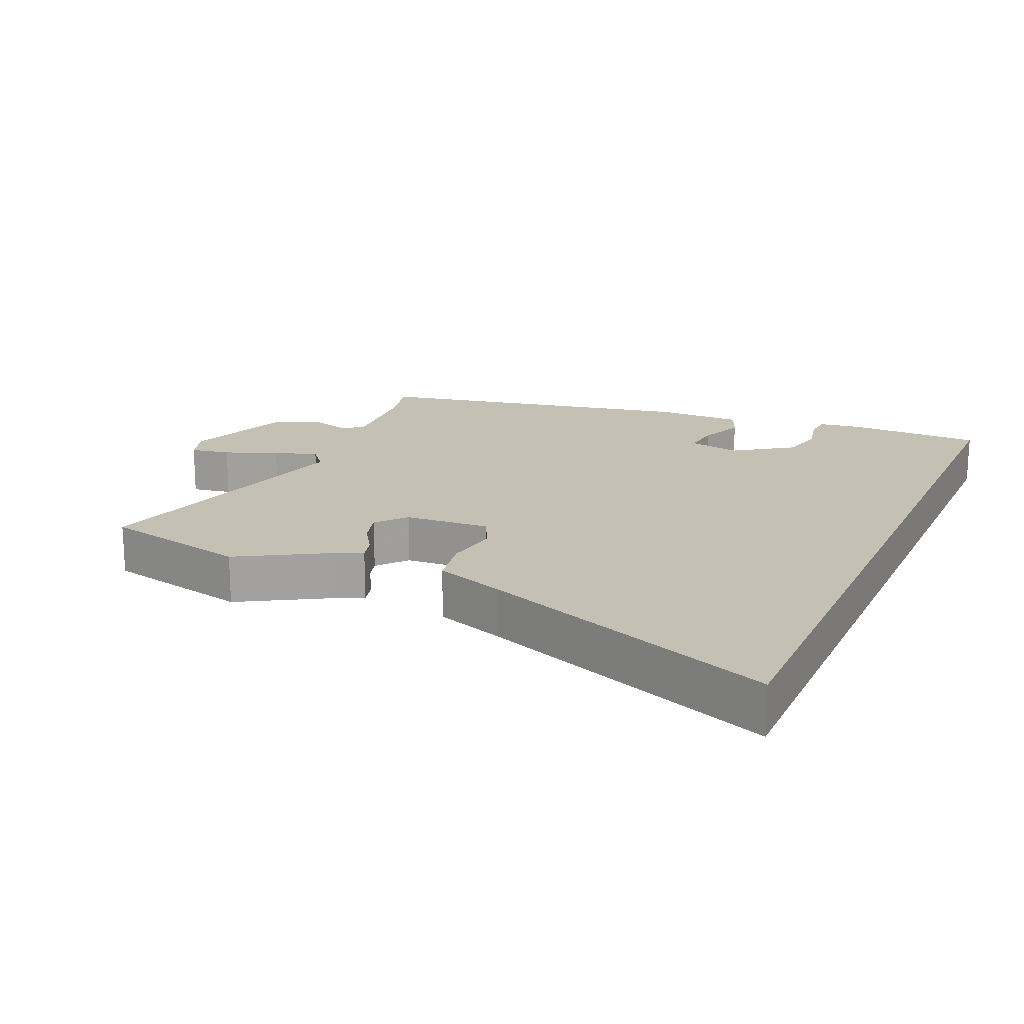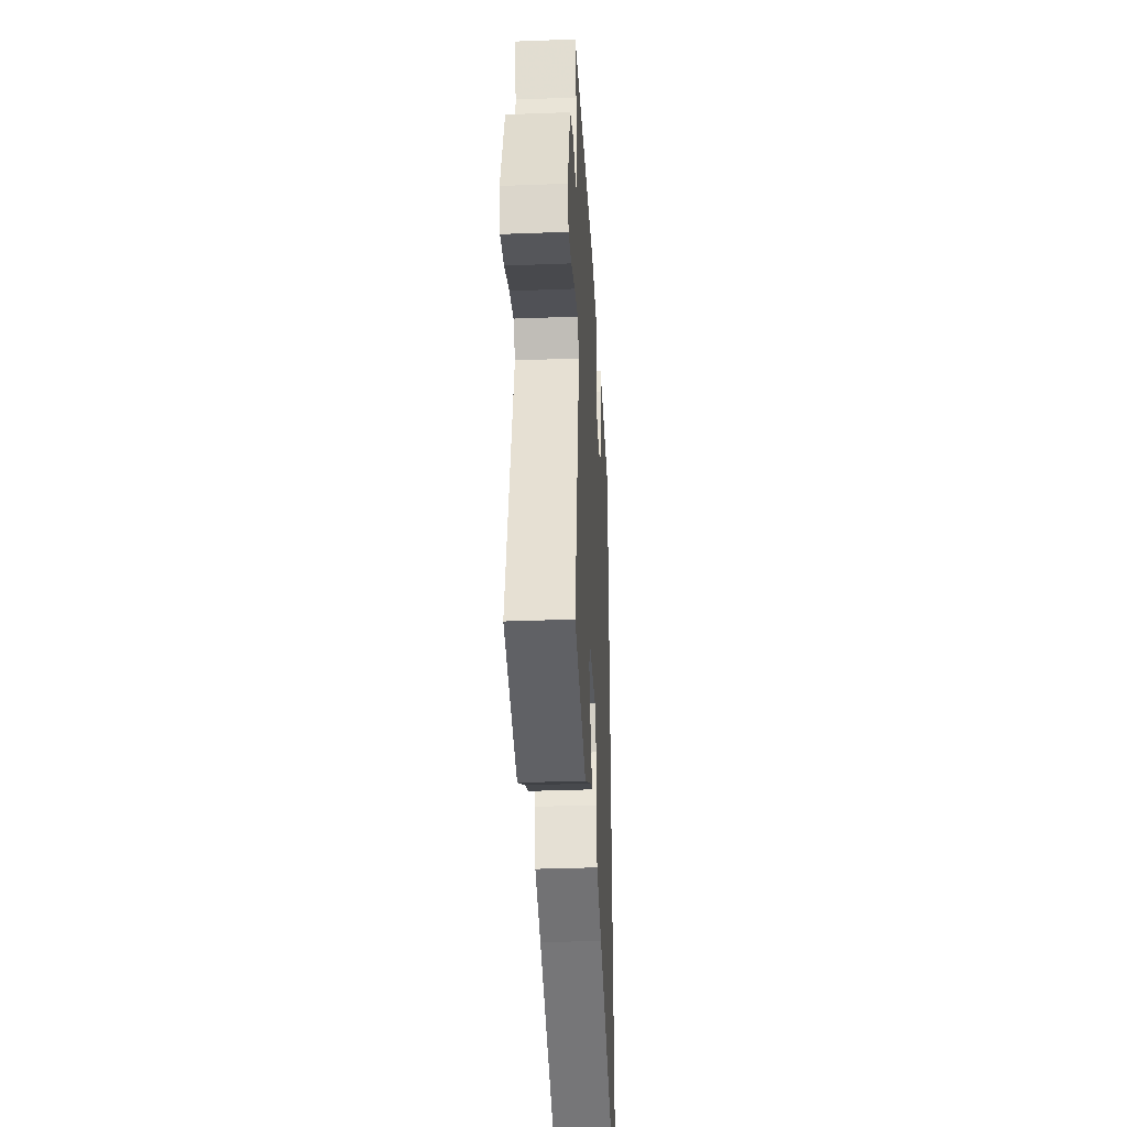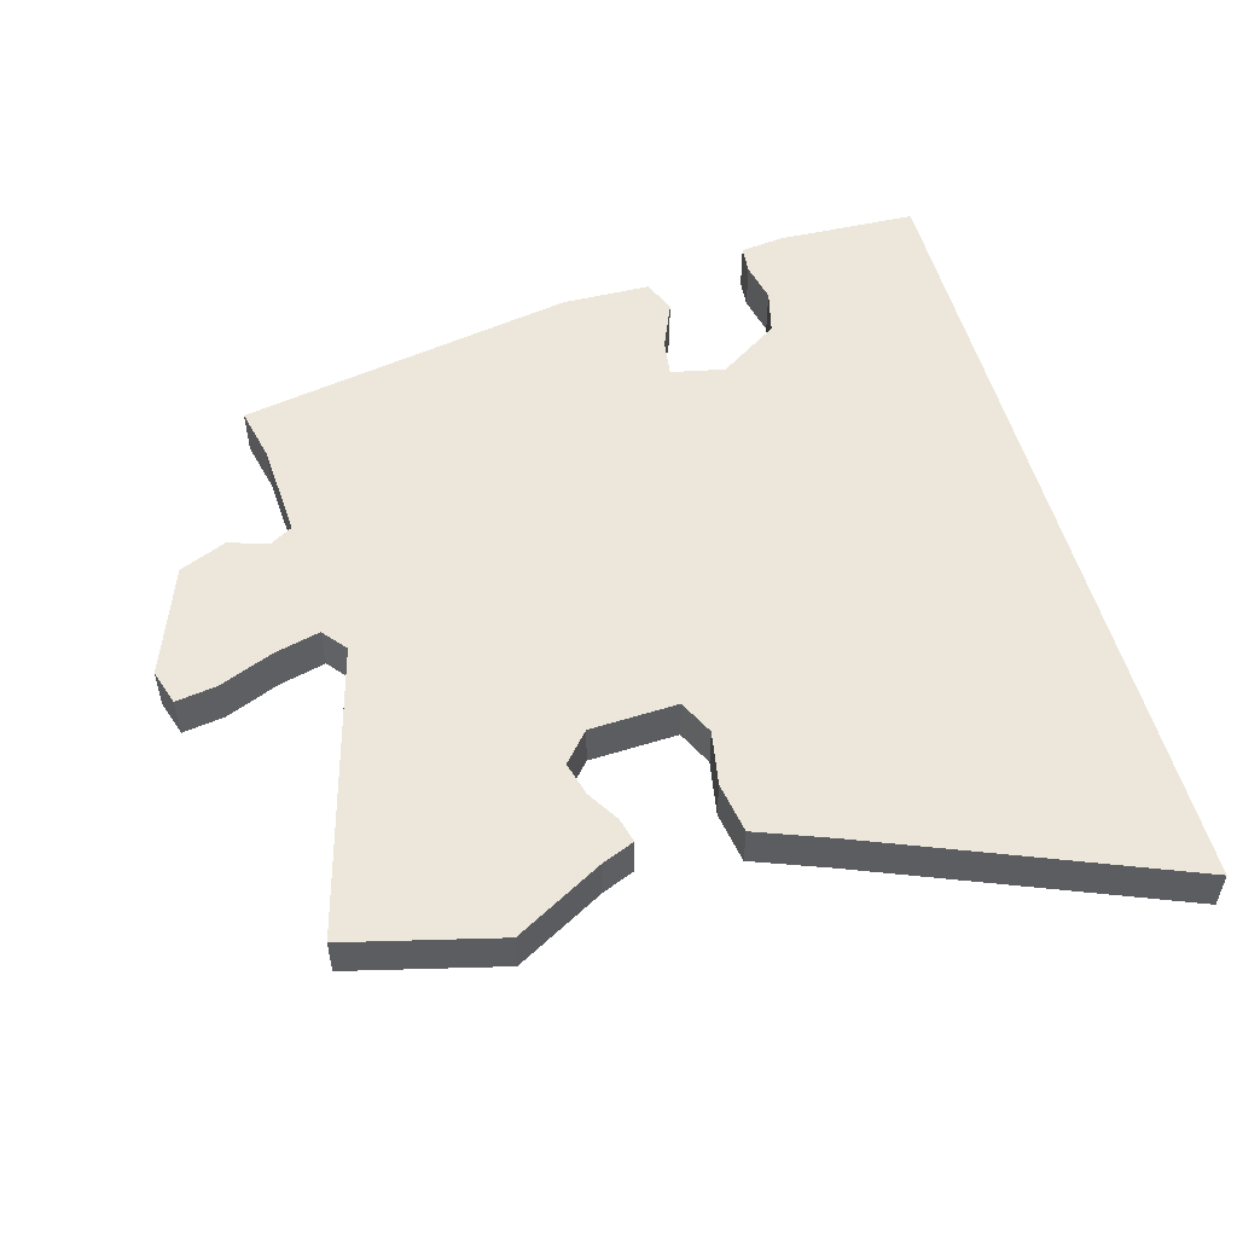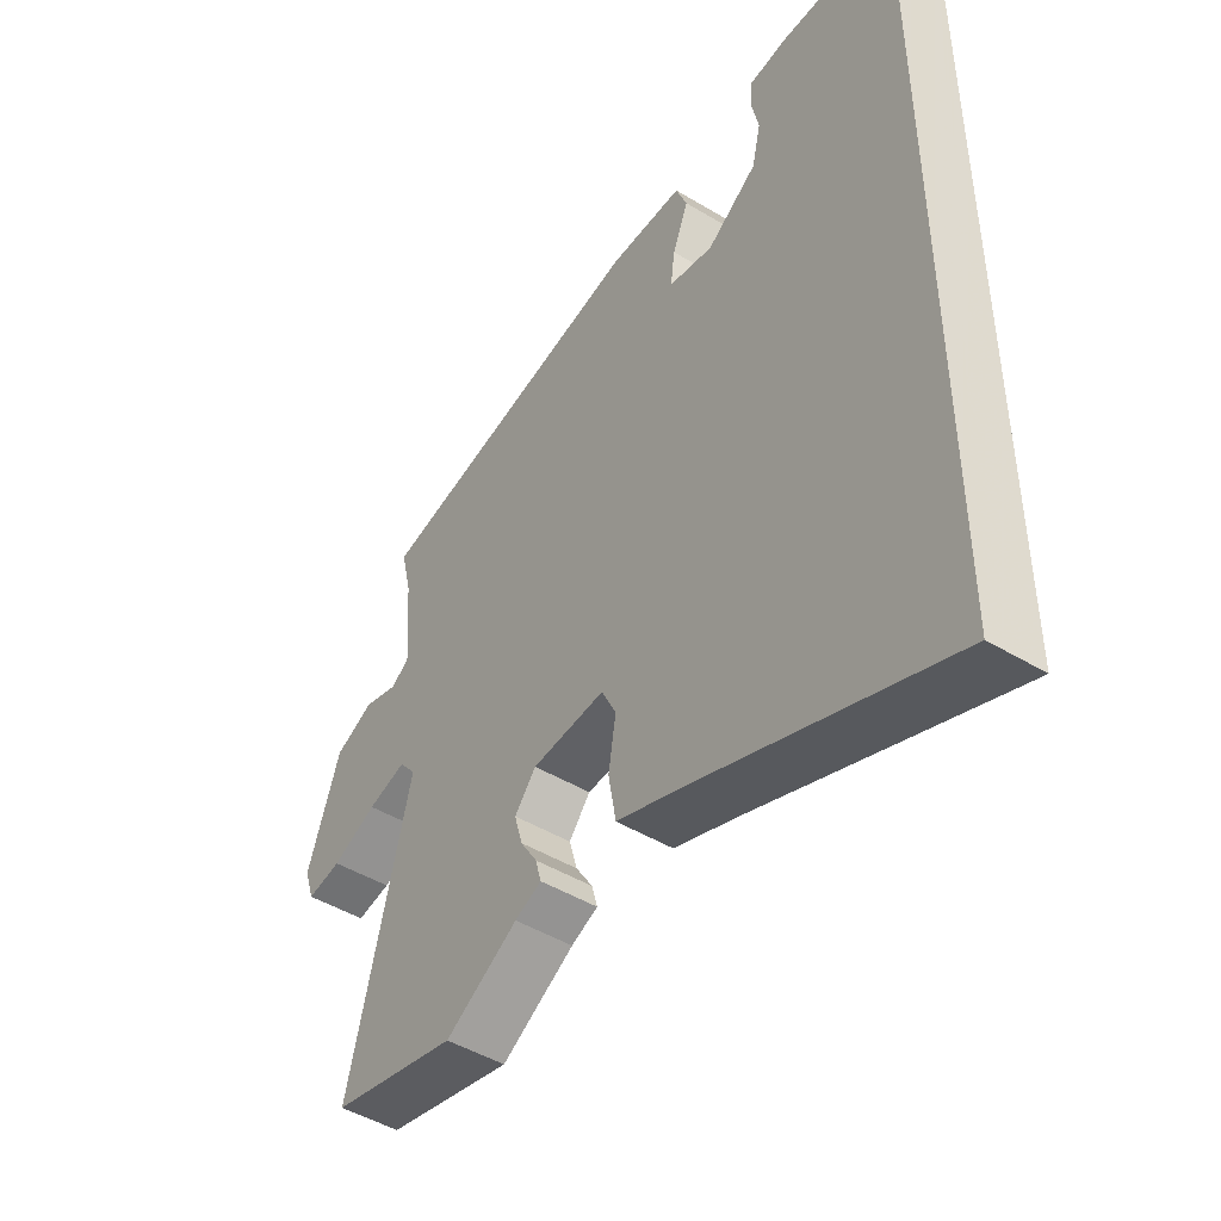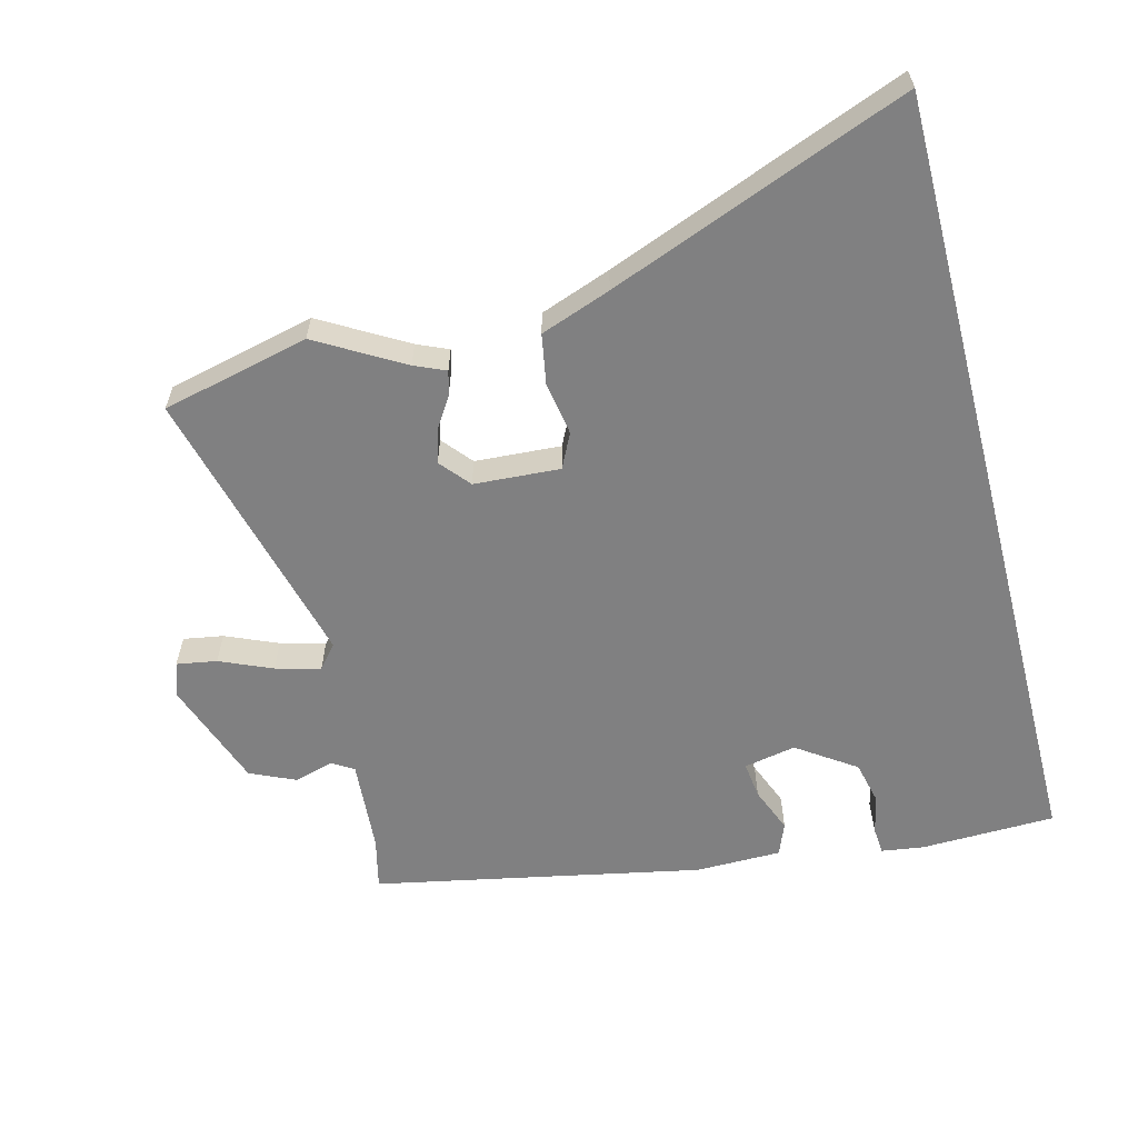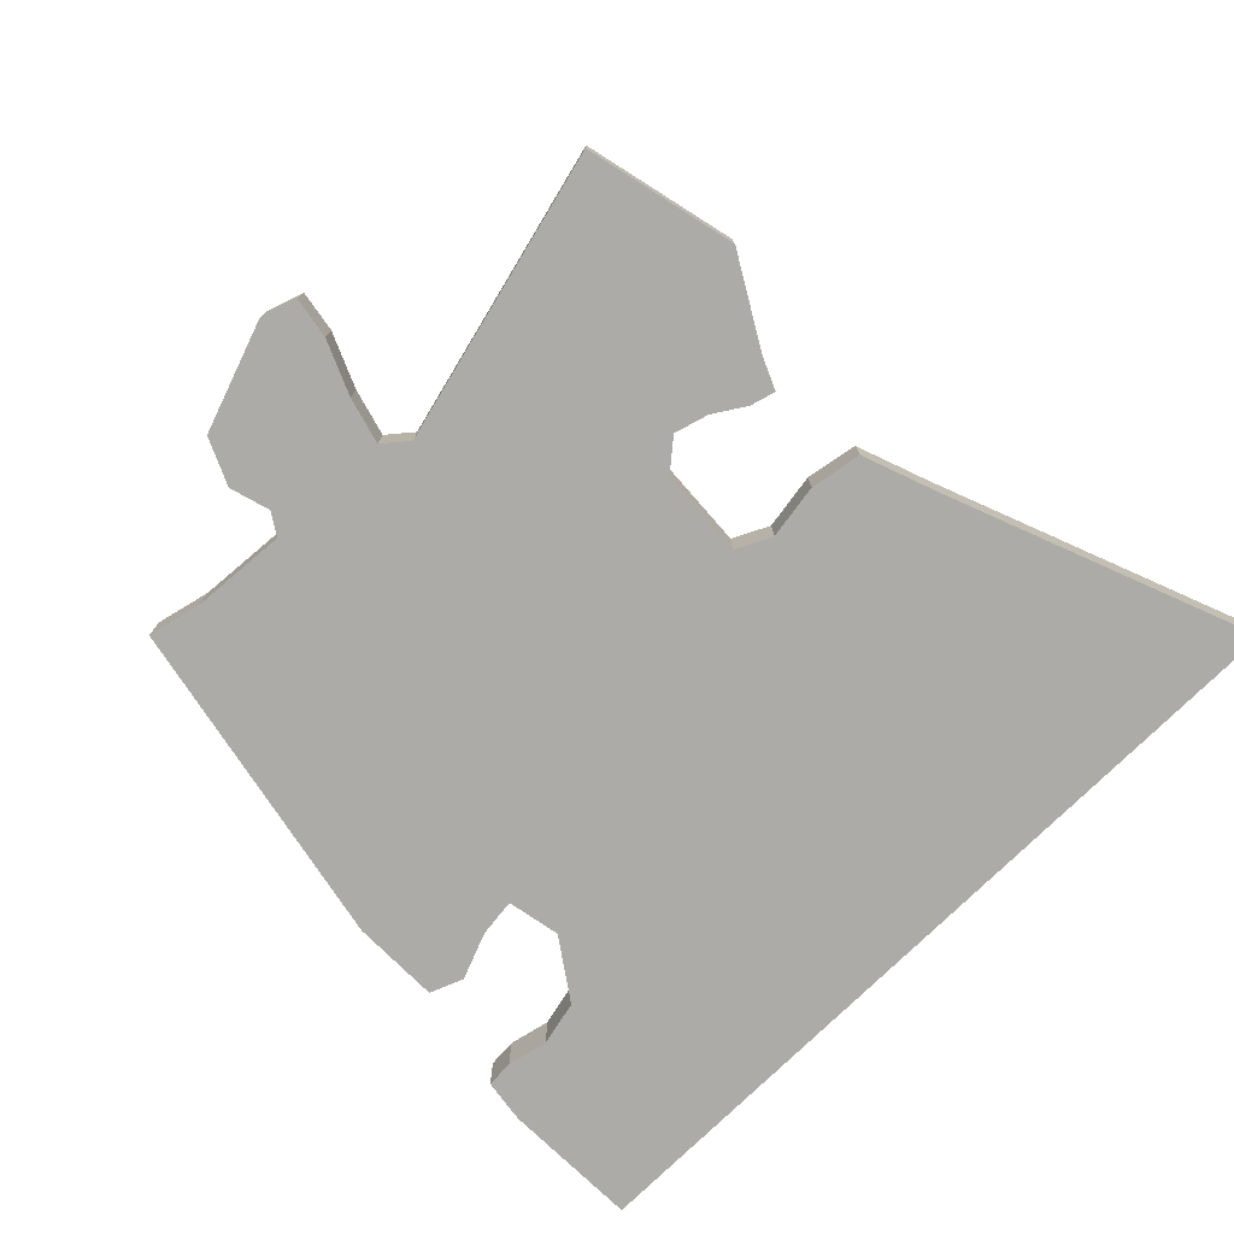
<metadata>
{"format":"obj","ext":"obj","renderer":"f3d","projection":"perspective","resolution":1024,"background":"white","views":[{"elev":18.2,"azim":-156.1,"up":"+Y"},{"elev":-35.7,"azim":92.9,"up":"+Z"},{"elev":53.1,"azim":165.1,"up":"+Y"},{"elev":-46.9,"azim":-124.4,"up":"+Z"},{"elev":-60.1,"azim":-165.5,"up":"+Y"},{"elev":-76.3,"azim":134.5,"up":"+Y"}]}
</metadata>
<code>
v 0.525 0.07 0.369
v 0.507 0.07 0.292
v 0.497 0.07 0.154
v 0.529 0.07 0.134
v 0.587 0.07 0.151
v 0.654 0.07 0.121
v 0.711 0.07 -0.038
v 0.694 0.07 -0.089
v 0.635 0.07 -0.079
v 0.558 0.07 -0.046
v 0.492 0.07 -0.028
v 0.463 0.07 -0.063
v 0.571 0.07 -0.483
v 0.353 0.07 -0.534
v 0.227 0.07 -0.461
v 0.181 0.07 -0.441
v 0.191 0.07 -0.405
v 0.22 0.07 -0.359
v 0.234 0.07 -0.31
v 0.197 0.07 -0.266
v 0.07 0.07 -0.258
v 0.045 0.07 -0.309
v 0.058 0.07 -0.388
v 0.045 0.07 -0.462
v -0.059 0.07 -0.5
v -0.5 0.07 -0.672
v -0.5 0.07 0.505
v -0.301 0.07 0.51
v -0.238 0.07 0.501
v -0.235 0.07 0.461
v -0.248 0.07 0.403
v -0.233 0.07 0.339
v -0.147 0.07 0.28
v -0.07 0.07 0.295
v -0.077 0.07 0.35
v -0.104 0.07 0.417
v -0.085 0.07 0.465
v 0.042 0.07 0.466
v 0.525 0 0.369
v 0.507 0 0.292
v 0.497 0 0.154
v 0.529 0 0.134
v 0.587 0 0.151
v 0.654 0 0.121
v 0.711 0 -0.038
v 0.694 0 -0.089
v 0.635 0 -0.079
v 0.558 0 -0.046
v 0.492 0 -0.028
v 0.463 0 -0.063
v 0.571 0 -0.483
v 0.353 0 -0.534
v 0.227 0 -0.461
v 0.181 0 -0.441
v 0.191 0 -0.405
v 0.22 0 -0.359
v 0.234 0 -0.31
v 0.197 0 -0.266
v 0.07 0 -0.258
v 0.045 0 -0.309
v 0.058 0 -0.388
v 0.045 0 -0.462
v -0.059 0 -0.5
v -0.5 0 -0.672
v -0.5 0 0.505
v -0.301 0 0.51
v -0.238 0 0.501
v -0.235 0 0.461
v -0.248 0 0.403
v -0.233 0 0.339
v -0.147 0 0.28
v -0.07 0 0.295
v -0.077 0 0.35
v -0.104 0 0.417
v -0.085 0 0.465
v 0.042 0 0.466
f 35 36 37 38
f 34 35 38 1
f 33 34 1 2
f 28 29 30 31
f 28 31 32
f 25 26 27 28
f 25 28 32
f 22 23 24 25
f 21 22 25 32
f 20 21 32 33
f 15 16 17 18
f 15 18 19
f 12 13 14 15
f 12 15 19
f 11 12 19 20
f 7 8 9 10
f 7 10 11
f 4 5 6 7
f 3 4 7 11
f 20 33 2 3
f 3 11 20
f 76 75 74 73
f 39 76 73 72
f 40 39 72 71
f 69 68 67 66
f 70 69 66
f 66 65 64 63
f 70 66 63
f 63 62 61 60
f 70 63 60 59
f 71 70 59 58
f 56 55 54 53
f 57 56 53
f 53 52 51 50
f 57 53 50
f 58 57 50 49
f 48 47 46 45
f 49 48 45
f 45 44 43 42
f 49 45 42 41
f 41 40 71 58
f 58 49 41
f 1 39 40 2
f 2 40 41 3
f 3 41 42 4
f 4 42 43 5
f 5 43 44 6
f 6 44 45 7
f 7 45 46 8
f 8 46 47 9
f 9 47 48 10
f 10 48 49 11
f 11 49 50 12
f 12 50 51 13
f 13 51 52 14
f 14 52 53 15
f 15 53 54 16
f 16 54 55 17
f 17 55 56 18
f 18 56 57 19
f 19 57 58 20
f 20 58 59 21
f 21 59 60 22
f 22 60 61 23
f 23 61 62 24
f 24 62 63 25
f 25 63 64 26
f 26 64 65 27
f 27 65 66 28
f 28 66 67 29
f 29 67 68 30
f 30 68 69 31
f 31 69 70 32
f 32 70 71 33
f 33 71 72 34
f 34 72 73 35
f 35 73 74 36
f 36 74 75 37
f 37 75 76 38
f 38 76 39 1

</code>
